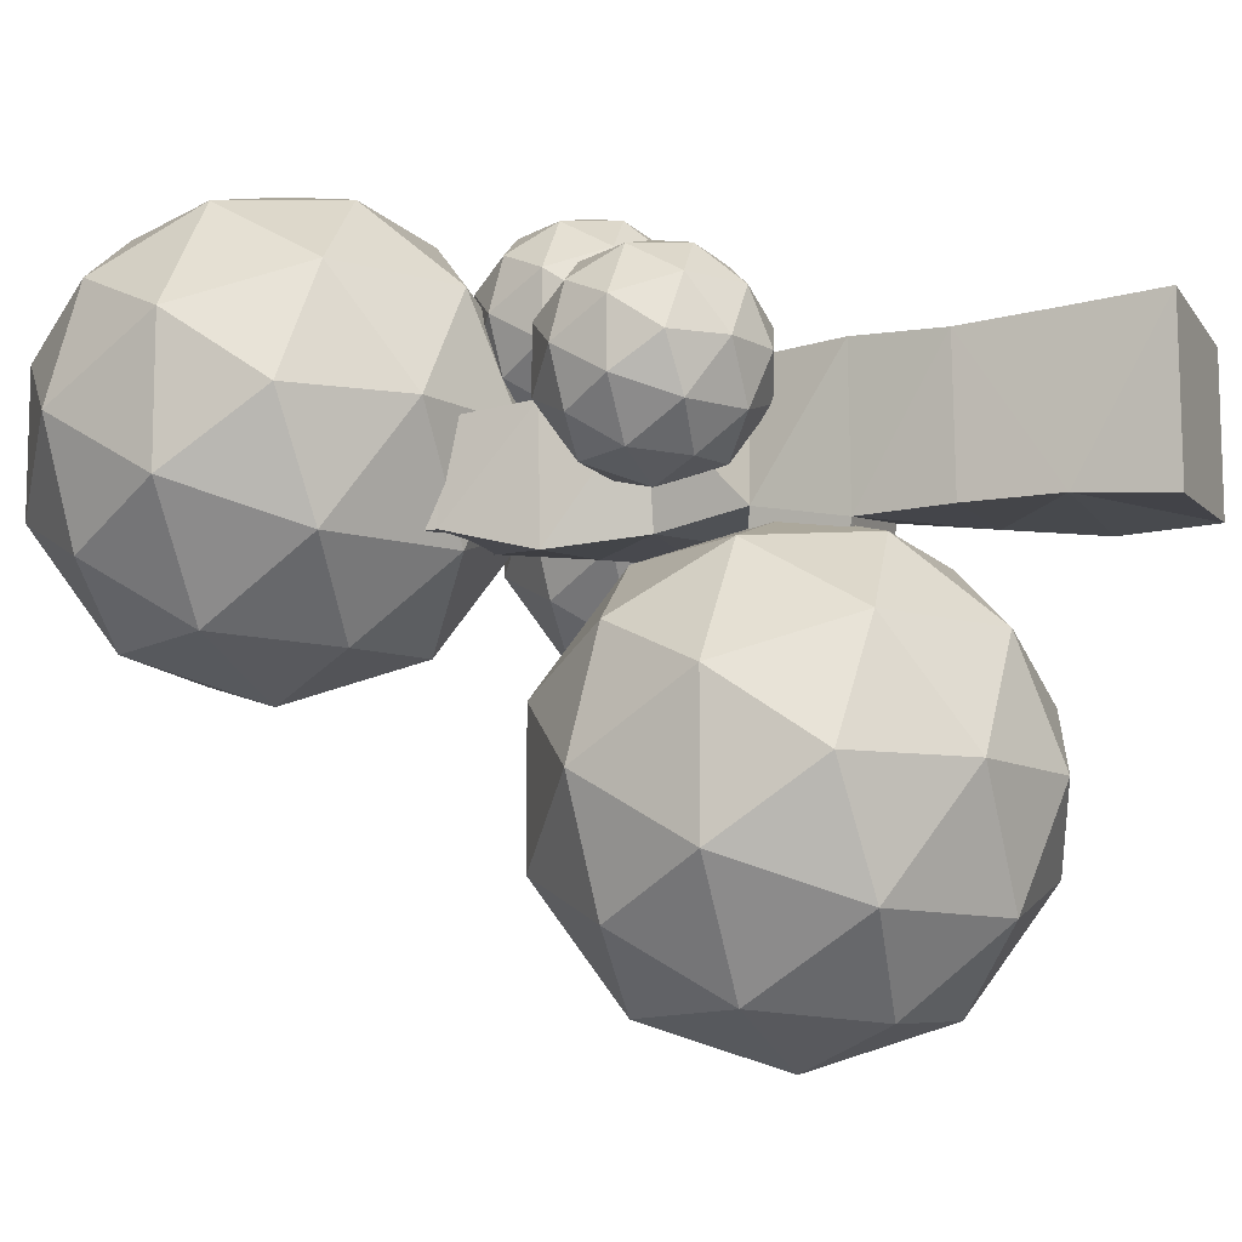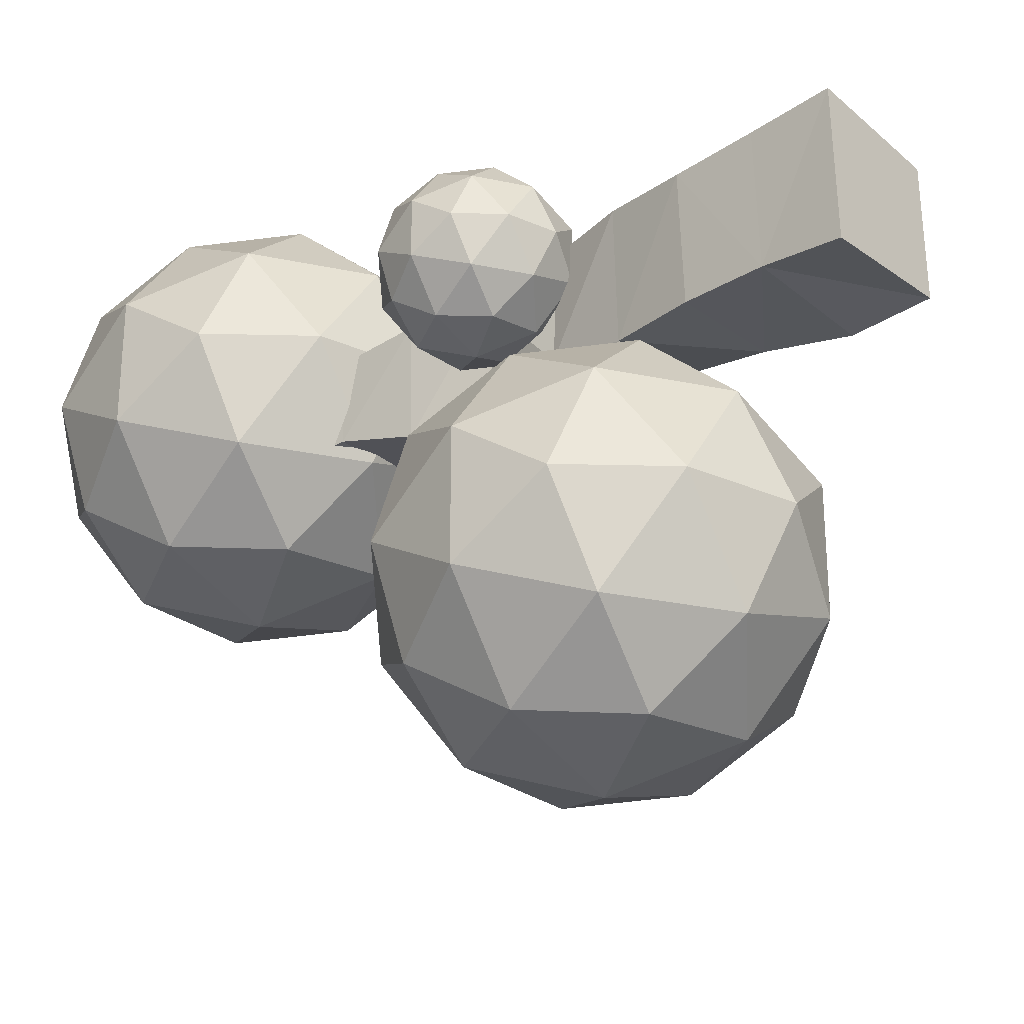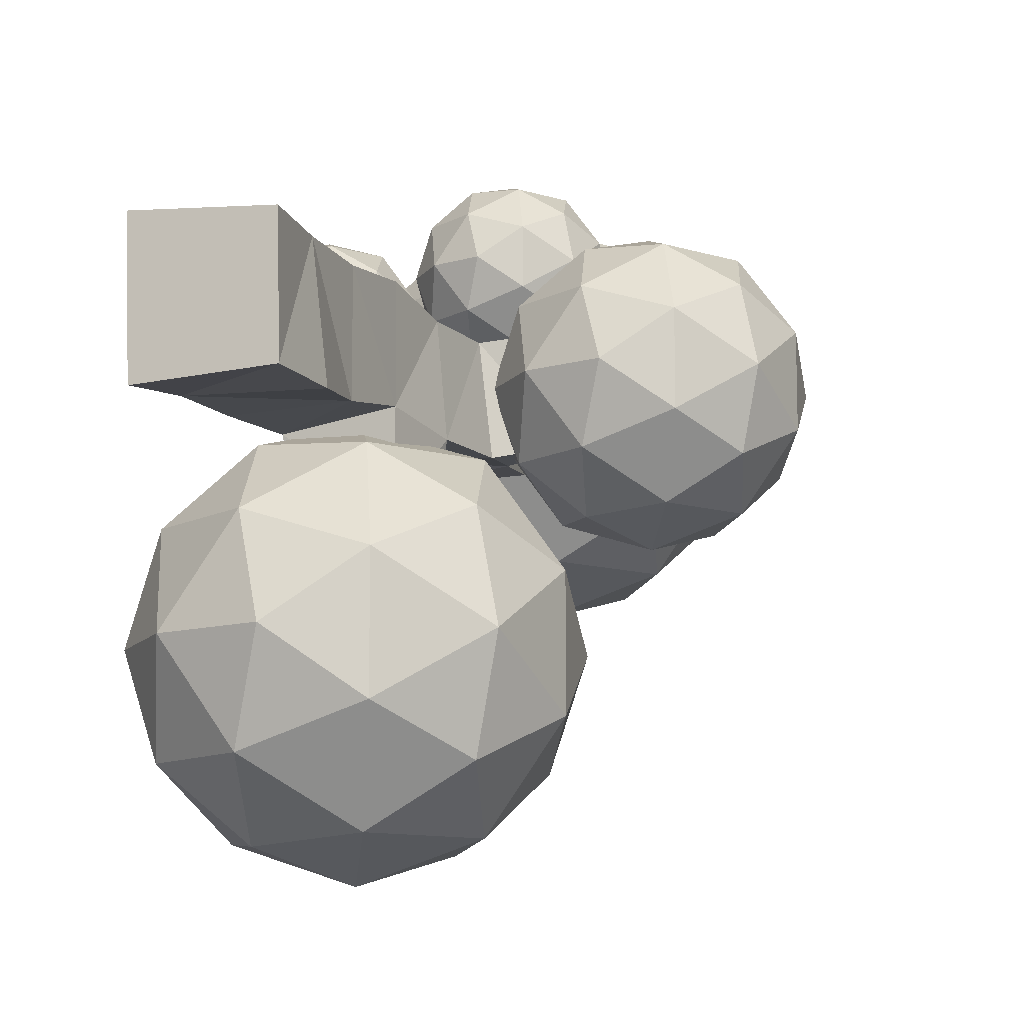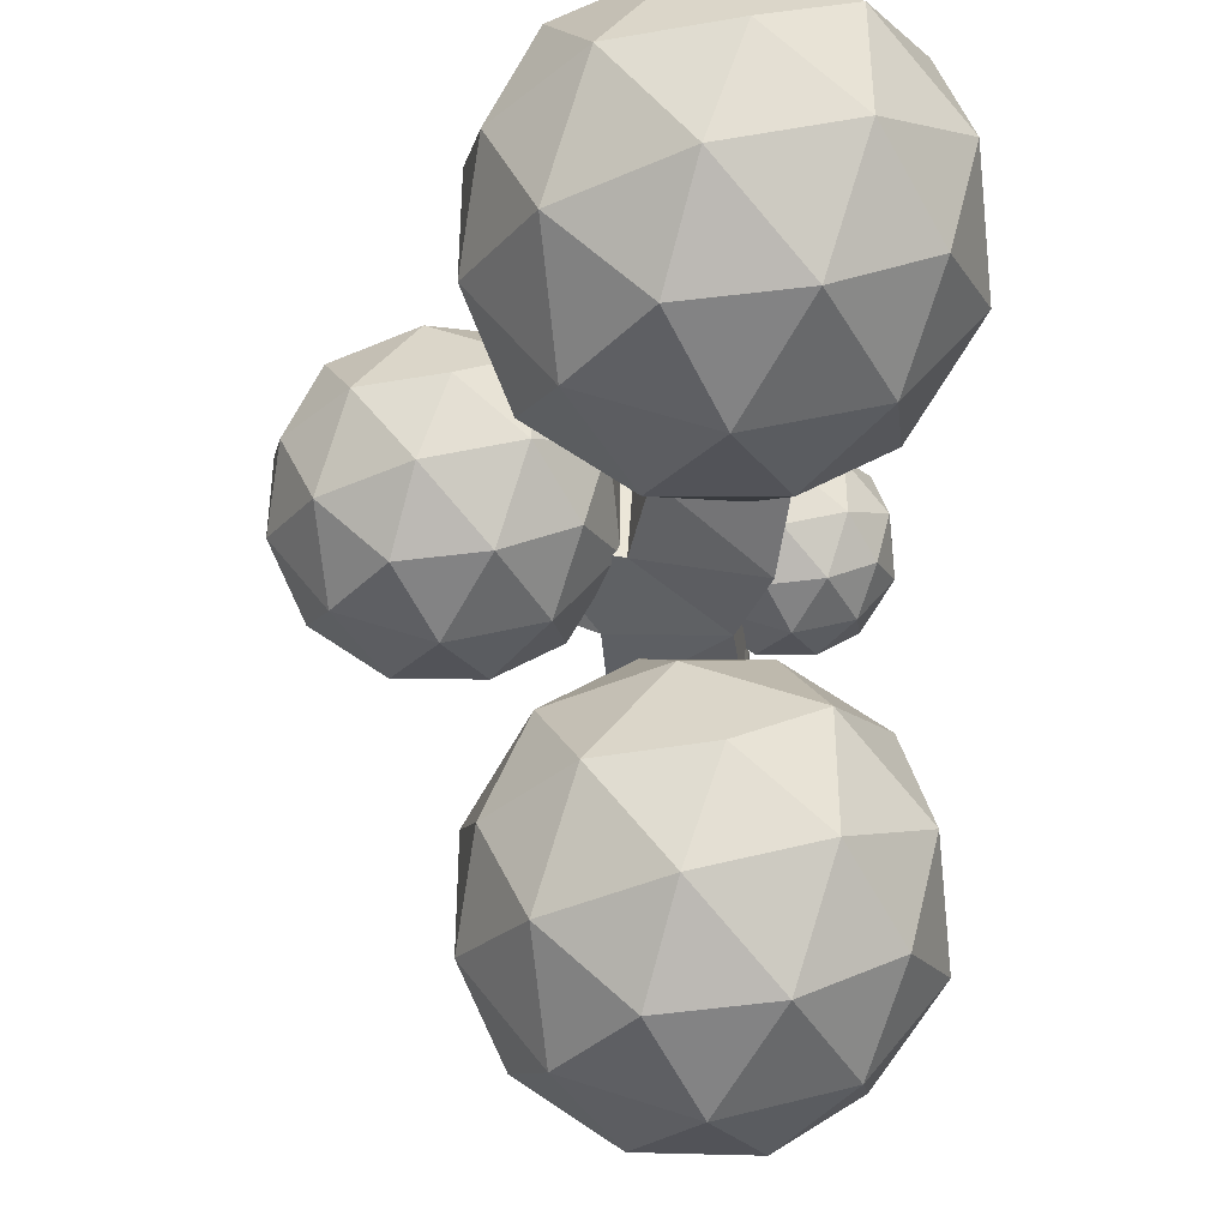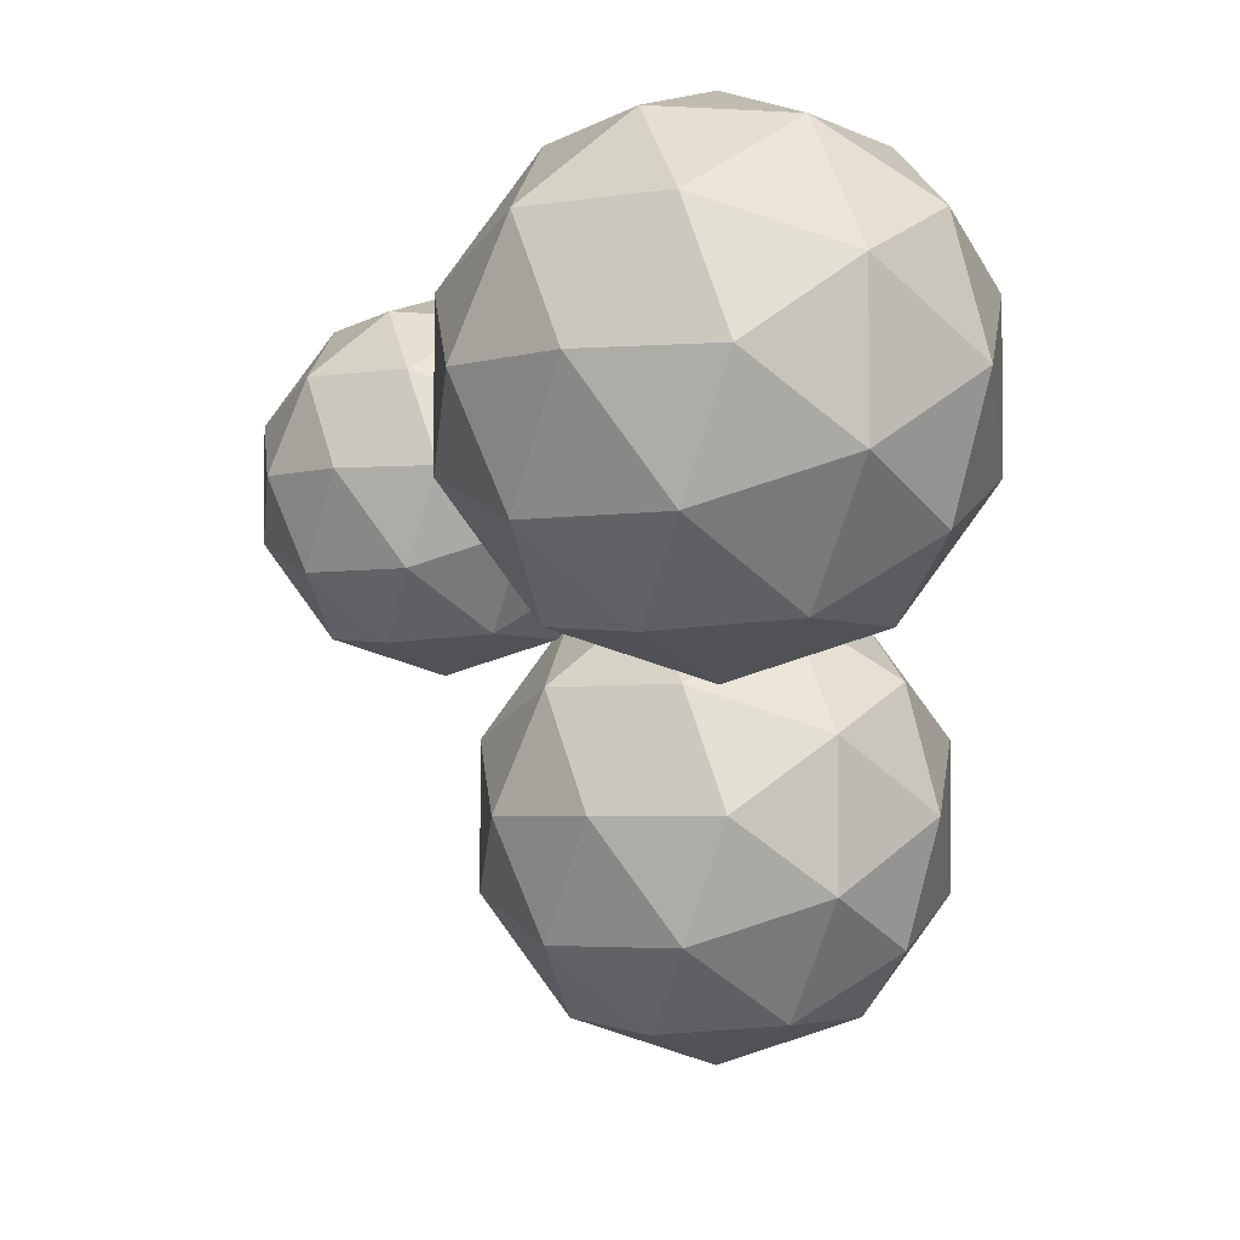
<metadata>
{"format":"obj","ext":"obj","renderer":"f3d","projection":"perspective","resolution":1024,"background":"white","views":[{"elev":-10.8,"azim":-67.9,"up":"+Z"},{"elev":-27.8,"azim":-49.7,"up":"+Z"},{"elev":-10.8,"azim":20.6,"up":"+Z"},{"elev":-41.7,"azim":176.1,"up":"+Z"},{"elev":-3.5,"azim":179.1,"up":"+Z"}]}
</metadata>
<code>
v 0.5056 6 -0.5056
v 0.6014 0 -0.6373
v 0.5056 6 0.5056
v 0.5726 0 0.5556
v -0.5056 6 -0.5056
v -0.6254 0 -0.6968
v -0.5056 6 0.5056
v -0.6723 0 0.6448
v 0.6957 3 -0.5945
v -0.2896 3 0.5801
v 0.6035 3 0.4175
v -0.3363 3 -0.4608
v 0.5056 1.5 -0.5795
v 0.5056 1.5 0.5056
v -0.5492 1.5 -0.6151
v -0.6103 1.5 0.5501
v -0.4442 4.5 0.4
v 0.6625 4.5 -0.5198
v 0.603 4.5 0.5056
v -0.4085 4.5 -0.6565
v 0.644 0.75 -0.6584
v 0.5023 0.75 0.5331
v -0.5798 0.75 -0.6158
v -0.6377 0.75 0.5961
v -0.4831 2.25 0.5969
v 0.5544 2.25 -0.4631
v 0.5486 2.25 0.5678
v -0.4382 2.25 -0.6188
v 0.8058 3.75 -0.6072
v 0.6853 3.75 0.4055
v -0.1859 3.75 -0.5644
v -0.331 3.75 0.3609
v -0.4682 5.25 0.3257
v 0.5422 5.25 -0.4443
v 0.5253 5.25 0.645
v -0.4675 5.25 -0.4623
v 1.901 4.856 -0.2629
v 1.894 4.794 0.4712
v 2.097 4.318 -0.3127
v 2.041 4.2 0.4353
v 1.425 3.924 -0.5091
v 1.331 3.84 0.4626
v 1.402 4.488 -0.3911
v 1.249 4.441 0.4688
v 0.156 4.902 0.4002
v 1.545 5.964 1.41
v -0.3746 5.964 2.033
v -1.561 5.964 0.4002
v -0.3746 5.964 -1.233
v 1.545 5.964 -0.6092
v 0.6867 7.681 2.033
v -1.233 7.681 1.41
v -1.233 7.681 -0.6092
v 0.6867 7.681 -1.233
v 1.873 7.681 0.4002
v 0.156 8.742 0.4002
v -0.1559 5.189 1.36
v 0.9726 5.189 0.9935
v 0.6607 5.813 1.954
v 1.789 5.813 0.4002
v 0.9726 5.189 -0.1931
v -0.8534 5.189 0.4002
v -1.165 5.813 1.36
v -0.1559 5.189 -0.5598
v -1.165 5.813 -0.5598
v 0.6607 5.813 -1.153
v 1.982 6.822 0.9935
v 1.982 6.822 -0.1931
v 0.156 6.822 2.32
v 1.285 6.822 1.954
v -1.67 6.822 0.9935
v -0.9725 6.822 1.954
v -0.9725 6.822 -1.153
v -1.67 6.822 -0.1931
v 1.285 6.822 -1.153
v 0.156 6.822 -1.52
v 1.477 7.832 1.36
v -0.3487 7.832 1.954
v -1.477 7.832 0.4002
v -0.3487 7.832 -1.153
v 1.477 7.832 -0.5598
v 0.4679 8.456 1.36
v 1.165 8.456 0.4002
v -0.6606 8.456 0.9935
v -0.6606 8.456 -0.1931
v 0.4679 8.456 -0.5598
v 1.997 3.066 0
v 2.981 3.817 0.715
v 1.621 3.817 1.157
v 0.7801 3.817 0
v 1.621 3.817 -1.157
v 2.981 3.817 -0.715
v 2.372 5.034 1.157
v 1.012 5.034 0.715
v 1.012 5.034 -0.715
v 2.372 5.034 -1.157
v 3.213 5.034 0
v 1.997 5.786 0
v 1.776 3.269 0.68
v 2.575 3.269 0.4203
v 2.354 3.711 1.1
v 3.153 3.711 0
v 2.575 3.269 -0.4203
v 1.282 3.269 0
v 1.061 3.711 0.68
v 1.776 3.269 -0.68
v 1.061 3.711 -0.68
v 2.354 3.711 -1.1
v 3.29 4.426 0.4203
v 3.29 4.426 -0.4203
v 1.997 4.426 1.36
v 2.796 4.426 1.1
v 0.7031 4.426 0.4203
v 1.197 4.426 1.1
v 1.197 4.426 -1.1
v 0.7031 4.426 -0.4203
v 2.796 4.426 -1.1
v 1.997 4.426 -1.36
v 2.932 5.141 0.68
v 1.639 5.141 1.1
v 0.8397 5.141 0
v 1.639 5.141 -1.1
v 2.932 5.141 -0.68
v 2.217 5.582 0.68
v 2.712 5.582 0
v 1.418 5.582 0.4203
v 1.418 5.582 -0.4203
v 2.217 5.582 -0.68
v -0.2366 3.081 -1.147
v 0.5501 3.129 -1.343
v 0.5218 2.337 -1.276
v -0.3279 2.383 -1.344
v 0 0.9369 -2.355
v 1.36 1.976 -1.366
v -0.5196 1.976 -0.7553
v -1.682 1.976 -2.355
v -0.5196 1.976 -3.954
v 1.36 1.976 -3.343
v 0.5196 3.658 -0.7553
v -1.36 3.658 -1.366
v -1.36 3.658 -3.343
v 0.5196 3.658 -3.954
v 1.682 3.658 -2.355
v 0 4.697 -2.355
v -0.3054 1.218 -1.415
v 0.7996 1.218 -1.774
v 0.4942 1.829 -0.8336
v 1.599 1.829 -2.355
v 0.7996 1.218 -2.935
v -0.9884 1.218 -2.355
v -1.294 1.829 -1.415
v -0.3054 1.218 -3.295
v -1.294 1.829 -3.295
v 0.4942 1.829 -3.875
v 1.788 2.817 -1.774
v 1.788 2.817 -2.935
v 0 2.817 -0.4745
v 1.105 2.817 -0.8336
v -1.788 2.817 -1.774
v -1.105 2.817 -0.8336
v -1.105 2.817 -3.875
v -1.788 2.817 -2.935
v 1.105 2.817 -3.875
v 0 2.817 -4.235
v 1.294 3.805 -1.415
v -0.4942 3.805 -0.8336
v -1.599 3.805 -2.355
v -0.4942 3.805 -3.875
v 1.294 3.805 -3.295
v 0.3054 4.416 -1.415
v 0.9884 4.416 -2.355
v -0.7996 4.416 -1.774
v -0.7996 4.416 -2.935
v 0.3054 4.416 -3.295
v 0.6688 3.746 1.174
v 1.291 4.222 1.626
v 0.4311 4.222 1.906
v -0.1004 4.222 1.174
v 0.4311 4.222 0.4425
v 1.291 4.222 0.722
v 0.9065 4.991 1.906
v 0.04654 4.991 1.626
v 0.04654 4.991 0.722
v 0.9065 4.991 0.4425
v 1.438 4.991 1.174
v 0.6688 5.466 1.174
v 0.5291 3.875 1.604
v 1.035 3.875 1.44
v 0.8949 4.154 1.87
v 1.4 4.154 1.174
v 1.035 3.875 0.9083
v 0.2167 3.875 1.174
v 0.077 4.154 1.604
v 0.5291 3.875 0.7441
v 0.077 4.154 0.7441
v 0.8949 4.154 0.4783
v 1.487 4.606 1.44
v 1.487 4.606 0.9083
v 0.6688 4.606 2.034
v 1.174 4.606 1.87
v -0.1491 4.606 1.44
v 0.1633 4.606 1.87
v 0.1633 4.606 0.4783
v -0.1491 4.606 0.9083
v 1.174 4.606 0.4783
v 0.6688 4.606 0.3141
v 1.261 5.058 1.604
v 0.4428 5.058 1.87
v -0.06272 5.058 1.174
v 0.4428 5.058 0.4783
v 1.261 5.058 0.7441
v 0.8086 5.338 1.604
v 1.121 5.338 1.174
v 0.3031 5.338 1.44
v 0.3031 5.338 0.9083
v 0.8086 5.338 0.7441
v -0.6481 2.709 0.5085
v -0.02578 3.185 0.9606
v -0.8858 3.185 1.24
v -1.417 3.185 0.5085
v -0.8858 3.185 -0.223
v -0.02578 3.185 0.05639
v -0.4104 3.954 1.24
v -1.27 3.954 0.9606
v -1.27 3.954 0.05639
v -0.4104 3.954 -0.223
v 0.1211 3.954 0.5085
v -0.6481 4.429 0.5085
v -0.7878 2.838 0.9385
v -0.2823 2.838 0.7743
v -0.422 3.117 1.204
v 0.08348 3.117 0.5085
v -0.2823 2.838 0.2428
v -1.1 2.838 0.5085
v -1.24 3.117 0.9385
v -0.7878 2.838 0.07852
v -1.24 3.117 0.07852
v -0.422 3.117 -0.1872
v 0.1698 3.569 0.7743
v 0.1698 3.569 0.2428
v -0.6481 3.569 1.369
v -0.1426 3.569 1.204
v -1.466 3.569 0.7743
v -1.154 3.569 1.204
v -1.154 3.569 -0.1872
v -1.466 3.569 0.2428
v -0.1426 3.569 -0.1872
v -0.6481 3.569 -0.3515
v -0.05624 4.021 0.9385
v -0.8741 4.021 1.204
v -1.38 4.021 0.5085
v -0.8741 4.021 -0.1872
v -0.05624 4.021 0.07852
v -0.5084 4.301 0.9385
v -0.196 4.301 0.5085
v -1.014 4.301 0.7743
v -1.014 4.301 0.2428
v -0.5084 4.301 0.07852
f 133 146 145
f 134 146 148
f 133 145 150
f 133 150 152
f 133 152 149
f 134 148 155
f 135 147 157
f 136 151 159
f 137 153 161
f 138 154 163
f 134 155 158
f 135 157 160
f 136 159 162
f 137 161 164
f 138 163 156
f 139 165 170
f 140 166 172
f 141 167 173
f 142 168 174
f 143 169 171
f 171 174 144
f 171 169 174
f 169 142 174
f 174 173 144
f 174 168 173
f 168 141 173
f 173 172 144
f 173 167 172
f 167 140 172
f 172 170 144
f 172 166 170
f 166 139 170
f 170 171 144
f 170 165 171
f 165 143 171
f 156 169 143
f 156 163 169
f 163 142 169
f 164 168 142
f 164 161 168
f 161 141 168
f 162 167 141
f 162 159 167
f 159 140 167
f 160 166 140
f 160 157 166
f 157 139 166
f 158 165 139
f 158 155 165
f 155 143 165
f 163 164 142
f 163 154 164
f 154 137 164
f 161 162 141
f 161 153 162
f 153 136 162
f 159 160 140
f 159 151 160
f 151 135 160
f 157 158 139
f 157 147 158
f 147 134 158
f 155 156 143
f 155 148 156
f 148 138 156
f 149 154 138
f 149 152 154
f 152 137 154
f 152 153 137
f 152 150 153
f 150 136 153
f 150 151 136
f 150 145 151
f 145 135 151
f 148 149 138
f 148 146 149
f 146 133 149
f 145 147 135
f 145 146 147
f 146 134 147
f 175 188 187
f 176 188 190
f 175 187 192
f 175 192 194
f 175 194 191
f 176 190 197
f 177 189 199
f 178 193 201
f 179 195 203
f 180 196 205
f 176 197 200
f 177 199 202
f 178 201 204
f 179 203 206
f 180 205 198
f 181 207 212
f 182 208 214
f 183 209 215
f 184 210 216
f 185 211 213
f 213 216 186
f 213 211 216
f 211 184 216
f 216 215 186
f 216 210 215
f 210 183 215
f 215 214 186
f 215 209 214
f 209 182 214
f 214 212 186
f 214 208 212
f 208 181 212
f 212 213 186
f 212 207 213
f 207 185 213
f 198 211 185
f 198 205 211
f 205 184 211
f 206 210 184
f 206 203 210
f 203 183 210
f 204 209 183
f 204 201 209
f 201 182 209
f 202 208 182
f 202 199 208
f 199 181 208
f 200 207 181
f 200 197 207
f 197 185 207
f 205 206 184
f 205 196 206
f 196 179 206
f 203 204 183
f 203 195 204
f 195 178 204
f 201 202 182
f 201 193 202
f 193 177 202
f 199 200 181
f 199 189 200
f 189 176 200
f 197 198 185
f 197 190 198
f 190 180 198
f 191 196 180
f 191 194 196
f 194 179 196
f 194 195 179
f 194 192 195
f 192 178 195
f 192 193 178
f 192 187 193
f 187 177 193
f 190 191 180
f 190 188 191
f 188 175 191
f 187 189 177
f 187 188 189
f 188 176 189
f 217 230 229
f 218 230 232
f 217 229 234
f 217 234 236
f 217 236 233
f 218 232 239
f 219 231 241
f 220 235 243
f 221 237 245
f 222 238 247
f 218 239 242
f 219 241 244
f 220 243 246
f 221 245 248
f 222 247 240
f 223 249 254
f 224 250 256
f 225 251 257
f 226 252 258
f 227 253 255
f 255 258 228
f 255 253 258
f 253 226 258
f 258 257 228
f 258 252 257
f 252 225 257
f 257 256 228
f 257 251 256
f 251 224 256
f 256 254 228
f 256 250 254
f 250 223 254
f 254 255 228
f 254 249 255
f 249 227 255
f 240 253 227
f 240 247 253
f 247 226 253
f 248 252 226
f 248 245 252
f 245 225 252
f 246 251 225
f 246 243 251
f 243 224 251
f 244 250 224
f 244 241 250
f 241 223 250
f 242 249 223
f 242 239 249
f 239 227 249
f 247 248 226
f 247 238 248
f 238 221 248
f 245 246 225
f 245 237 246
f 237 220 246
f 243 244 224
f 243 235 244
f 235 219 244
f 241 242 223
f 241 231 242
f 231 218 242
f 239 240 227
f 239 232 240
f 232 222 240
f 233 238 222
f 233 236 238
f 236 221 238
f 236 237 221
f 236 234 237
f 234 220 237
f 234 235 220
f 234 229 235
f 229 219 235
f 232 233 222
f 232 230 233
f 230 217 233
f 229 231 219
f 229 230 231
f 230 218 231
f 45 58 57
f 46 58 60
f 45 57 62
f 45 62 64
f 45 64 61
f 46 60 67
f 47 59 69
f 48 63 71
f 49 65 73
f 50 66 75
f 46 67 70
f 47 69 72
f 48 71 74
f 49 73 76
f 50 75 68
f 51 77 82
f 52 78 84
f 53 79 85
f 54 80 86
f 55 81 83
f 83 86 56
f 83 81 86
f 81 54 86
f 86 85 56
f 86 80 85
f 80 53 85
f 85 84 56
f 85 79 84
f 79 52 84
f 84 82 56
f 84 78 82
f 78 51 82
f 82 83 56
f 82 77 83
f 77 55 83
f 68 81 55
f 68 75 81
f 75 54 81
f 76 80 54
f 76 73 80
f 73 53 80
f 74 79 53
f 74 71 79
f 71 52 79
f 72 78 52
f 72 69 78
f 69 51 78
f 70 77 51
f 70 67 77
f 67 55 77
f 75 76 54
f 75 66 76
f 66 49 76
f 73 74 53
f 73 65 74
f 65 48 74
f 71 72 52
f 71 63 72
f 63 47 72
f 69 70 51
f 69 59 70
f 59 46 70
f 67 68 55
f 67 60 68
f 60 50 68
f 61 66 50
f 61 64 66
f 64 49 66
f 64 65 49
f 64 62 65
f 62 48 65
f 62 63 48
f 62 57 63
f 57 47 63
f 60 61 50
f 60 58 61
f 58 45 61
f 57 59 47
f 57 58 59
f 58 46 59
f 87 100 99
f 88 100 102
f 87 99 104
f 87 104 106
f 87 106 103
f 88 102 109
f 89 101 111
f 90 105 113
f 91 107 115
f 92 108 117
f 88 109 112
f 89 111 114
f 90 113 116
f 91 115 118
f 92 117 110
f 93 119 124
f 94 120 126
f 95 121 127
f 96 122 128
f 97 123 125
f 125 128 98
f 125 123 128
f 123 96 128
f 128 127 98
f 128 122 127
f 122 95 127
f 127 126 98
f 127 121 126
f 121 94 126
f 126 124 98
f 126 120 124
f 120 93 124
f 124 125 98
f 124 119 125
f 119 97 125
f 110 123 97
f 110 117 123
f 117 96 123
f 118 122 96
f 118 115 122
f 115 95 122
f 116 121 95
f 116 113 121
f 113 94 121
f 114 120 94
f 114 111 120
f 111 93 120
f 112 119 93
f 112 109 119
f 109 97 119
f 117 118 96
f 117 108 118
f 108 91 118
f 115 116 95
f 115 107 116
f 107 90 116
f 113 114 94
f 113 105 114
f 105 89 114
f 111 112 93
f 111 101 112
f 101 88 112
f 109 110 97
f 109 102 110
f 102 92 110
f 103 108 92
f 103 106 108
f 106 91 108
f 106 107 91
f 106 104 107
f 104 90 107
f 104 105 90
f 104 99 105
f 99 89 105
f 102 103 92
f 102 100 103
f 100 87 103
f 99 101 89
f 99 100 101
f 100 88 101
f 5 3 1
f 35 7 33
f 33 5 36
f 6 4 8
f 34 3 35
f 36 1 34
f 28 131 26
f 26 11 27
f 25 12 28
f 27 10 25
f 22 16 24
f 16 23 24
f 13 22 21
f 23 13 21
f 31 18 29
f 42 39 40
f 32 20 31
f 19 32 30
f 23 2 6
f 2 22 4
f 8 23 6
f 22 8 4
f 14 25 16
f 16 28 15
f 26 14 13
f 28 13 15
f 11 32 10
f 32 12 10
f 9 30 11
f 31 9 12
f 20 34 18
f 34 19 18
f 17 36 20
f 35 17 19
f 37 40 39
f 41 37 39
f 44 37 43
f 42 38 44
f 30 44 19
f 18 44 43
f 29 43 41
f 30 41 42
f 129 131 132
f 9 129 12
f 28 129 132
f 9 131 130
f 5 7 3
f 35 3 7
f 33 7 5
f 6 2 4
f 34 1 3
f 36 5 1
f 28 132 131
f 26 9 11
f 25 10 12
f 27 11 10
f 22 14 16
f 16 15 23
f 13 14 22
f 23 15 13
f 31 20 18
f 42 41 39
f 32 17 20
f 19 17 32
f 23 21 2
f 2 21 22
f 8 24 23
f 22 24 8
f 14 27 25
f 16 25 28
f 26 27 14
f 28 26 13
f 11 30 32
f 32 31 12
f 9 29 30
f 31 29 9
f 20 36 34
f 34 35 19
f 17 33 36
f 35 33 17
f 37 38 40
f 41 43 37
f 44 38 37
f 42 40 38
f 30 42 44
f 18 19 44
f 29 18 43
f 30 29 41
f 129 130 131
f 9 130 129
f 28 12 129
f 9 26 131

</code>
